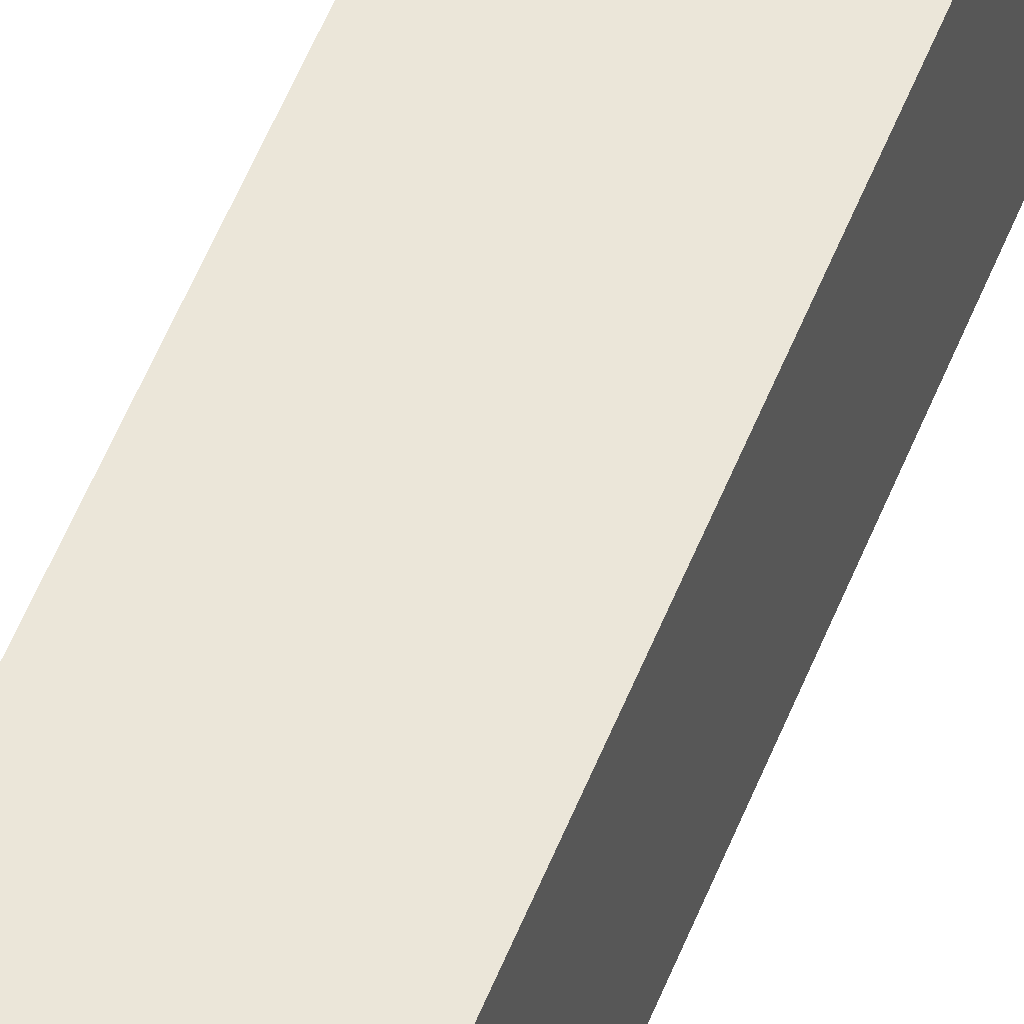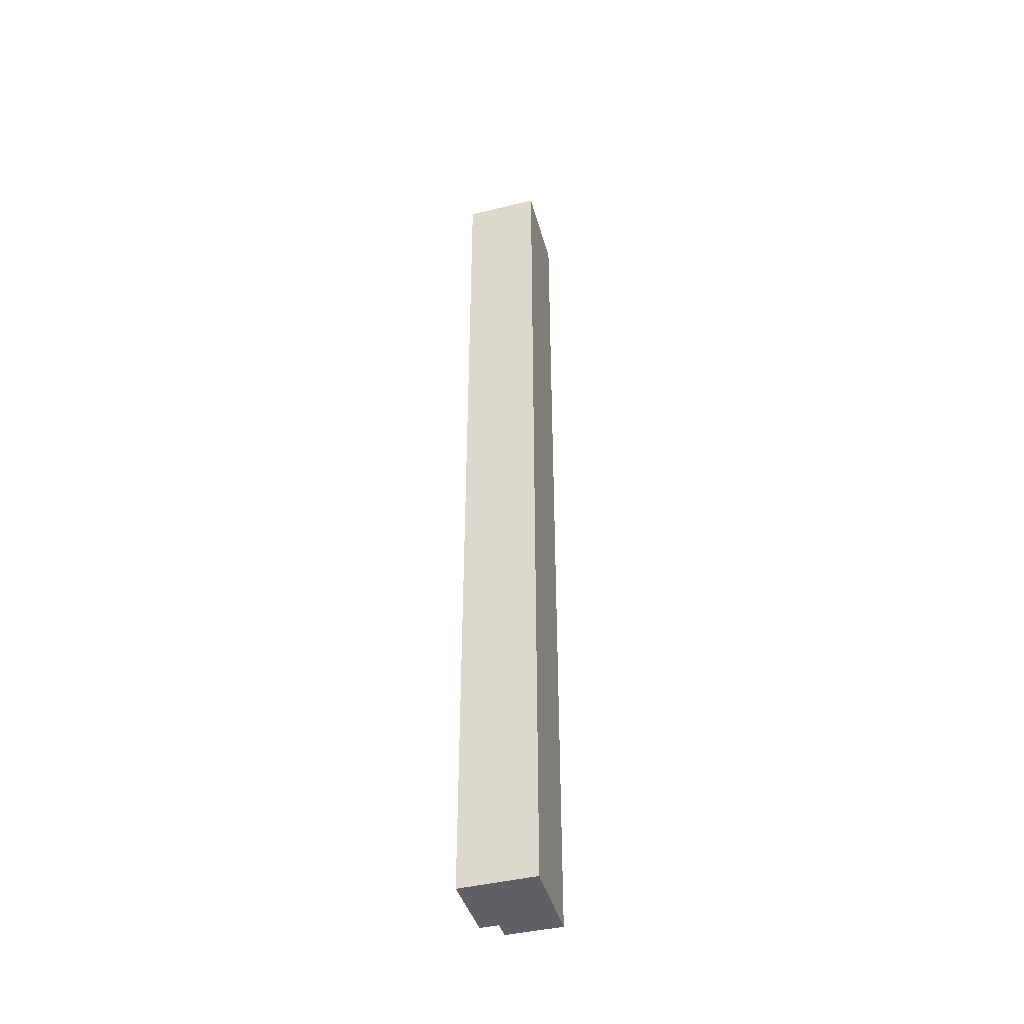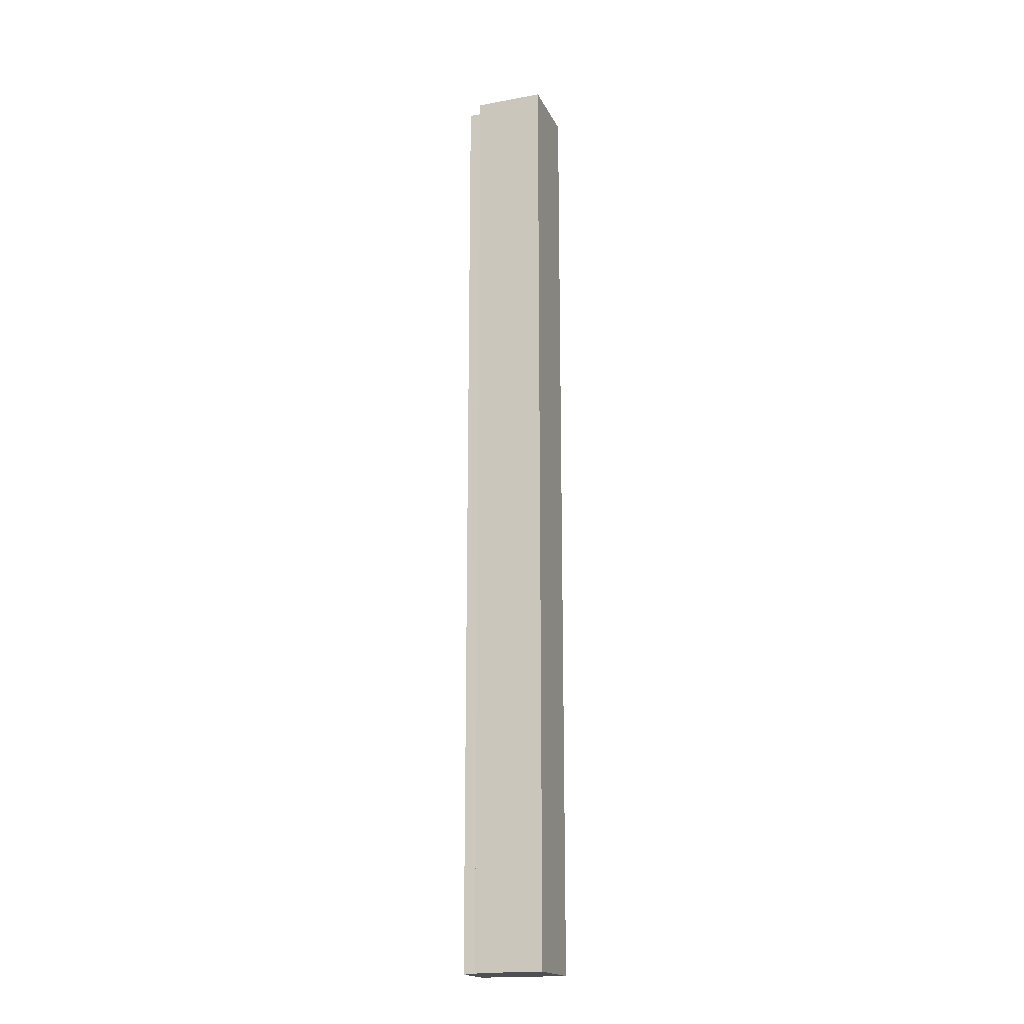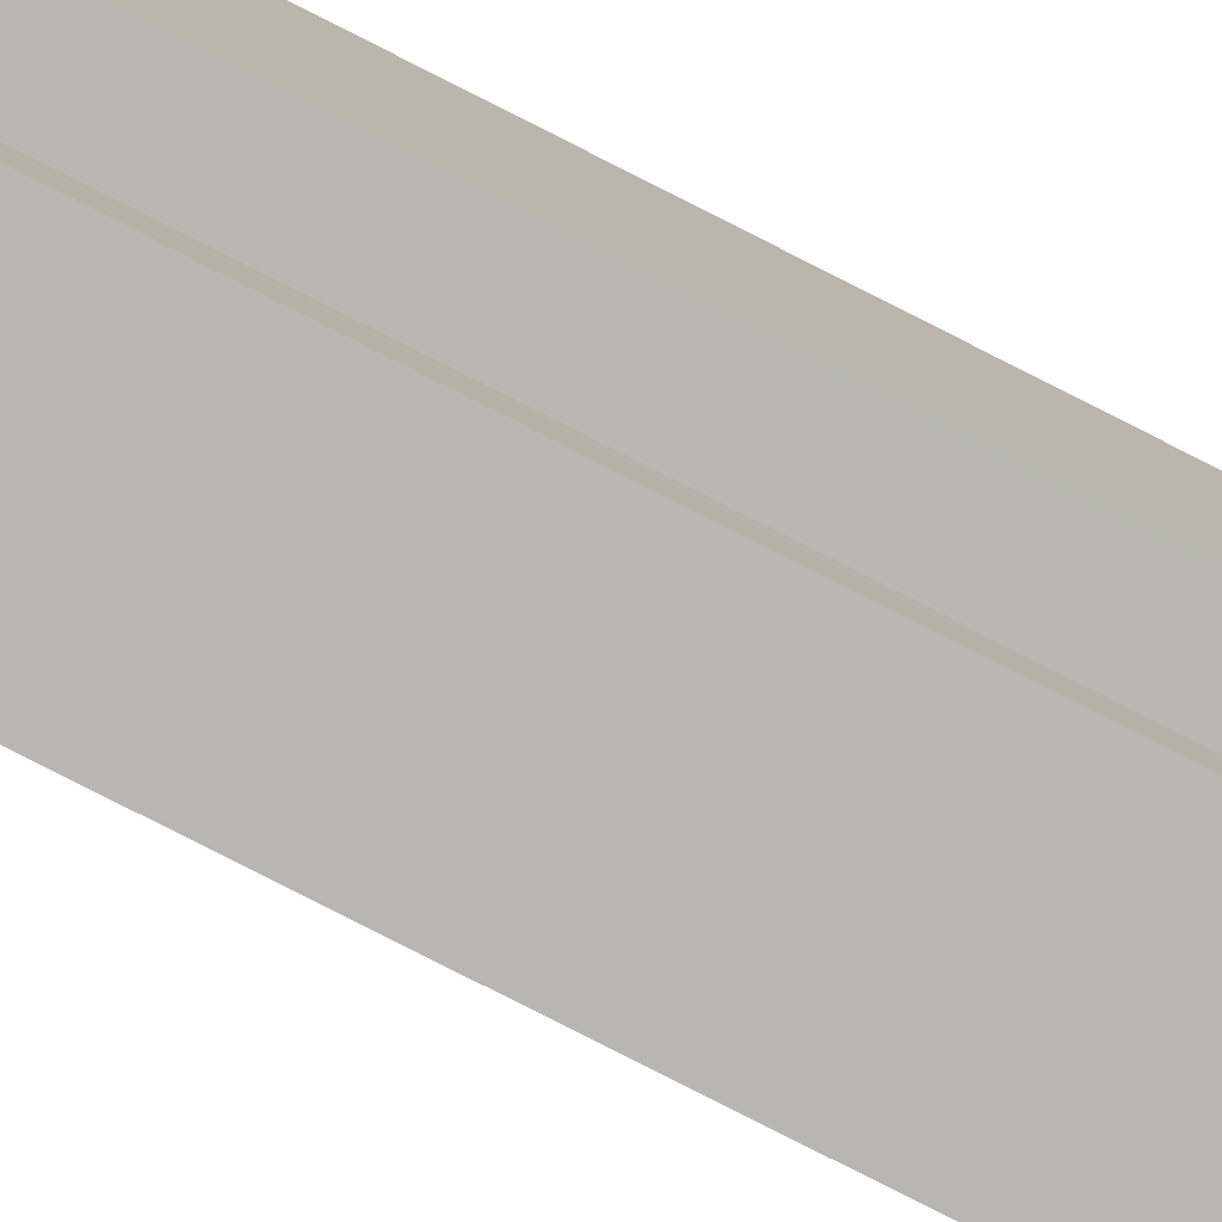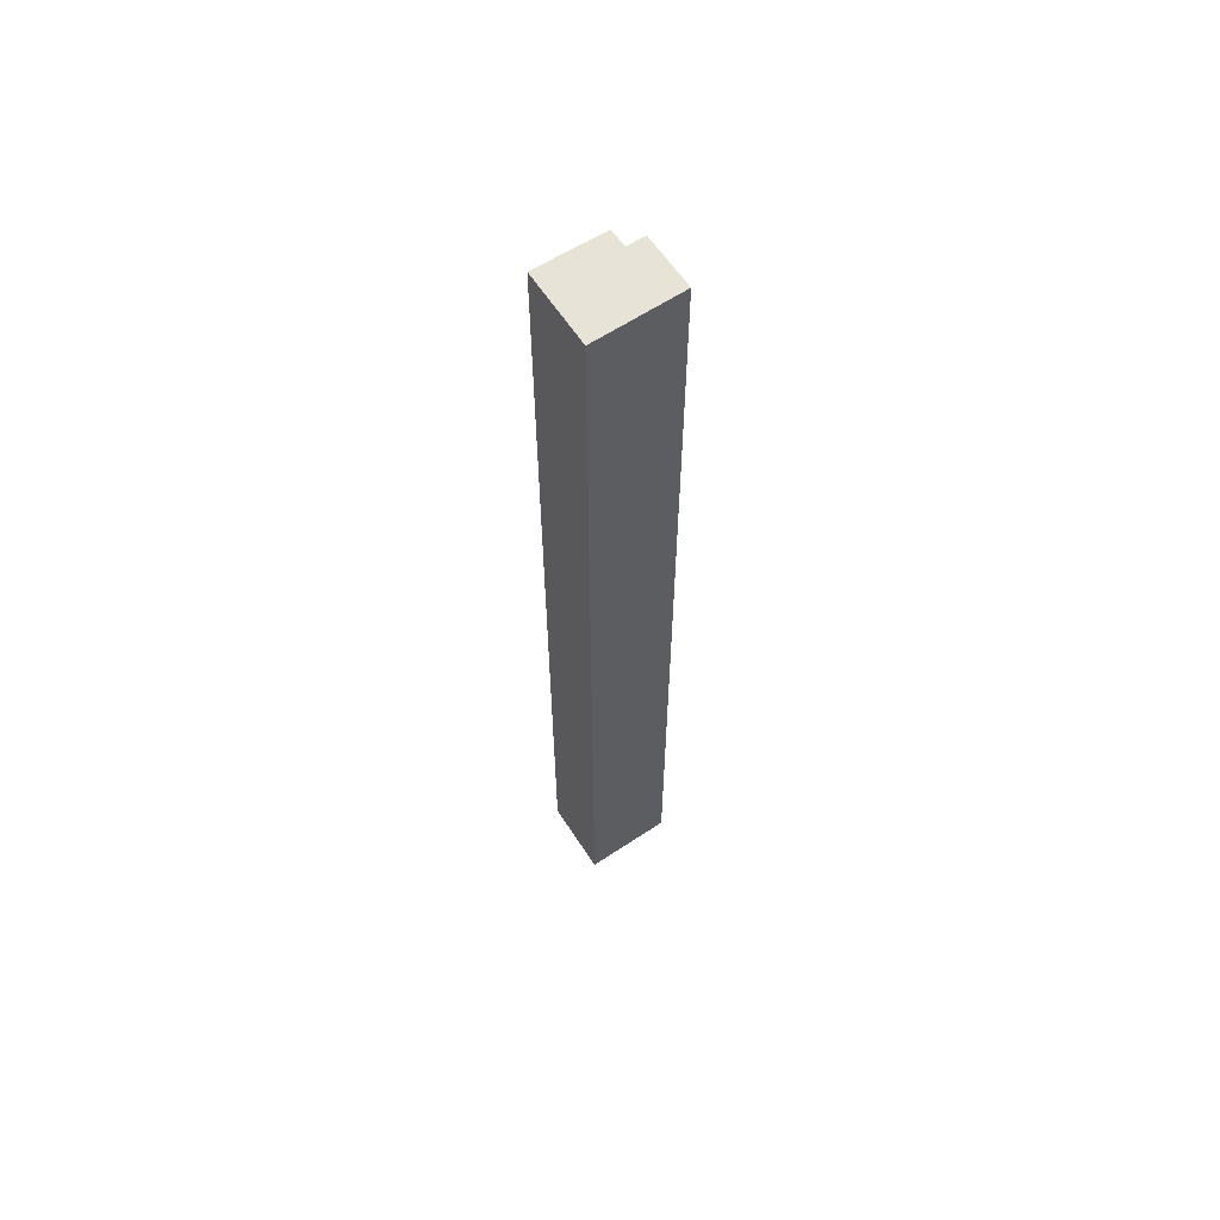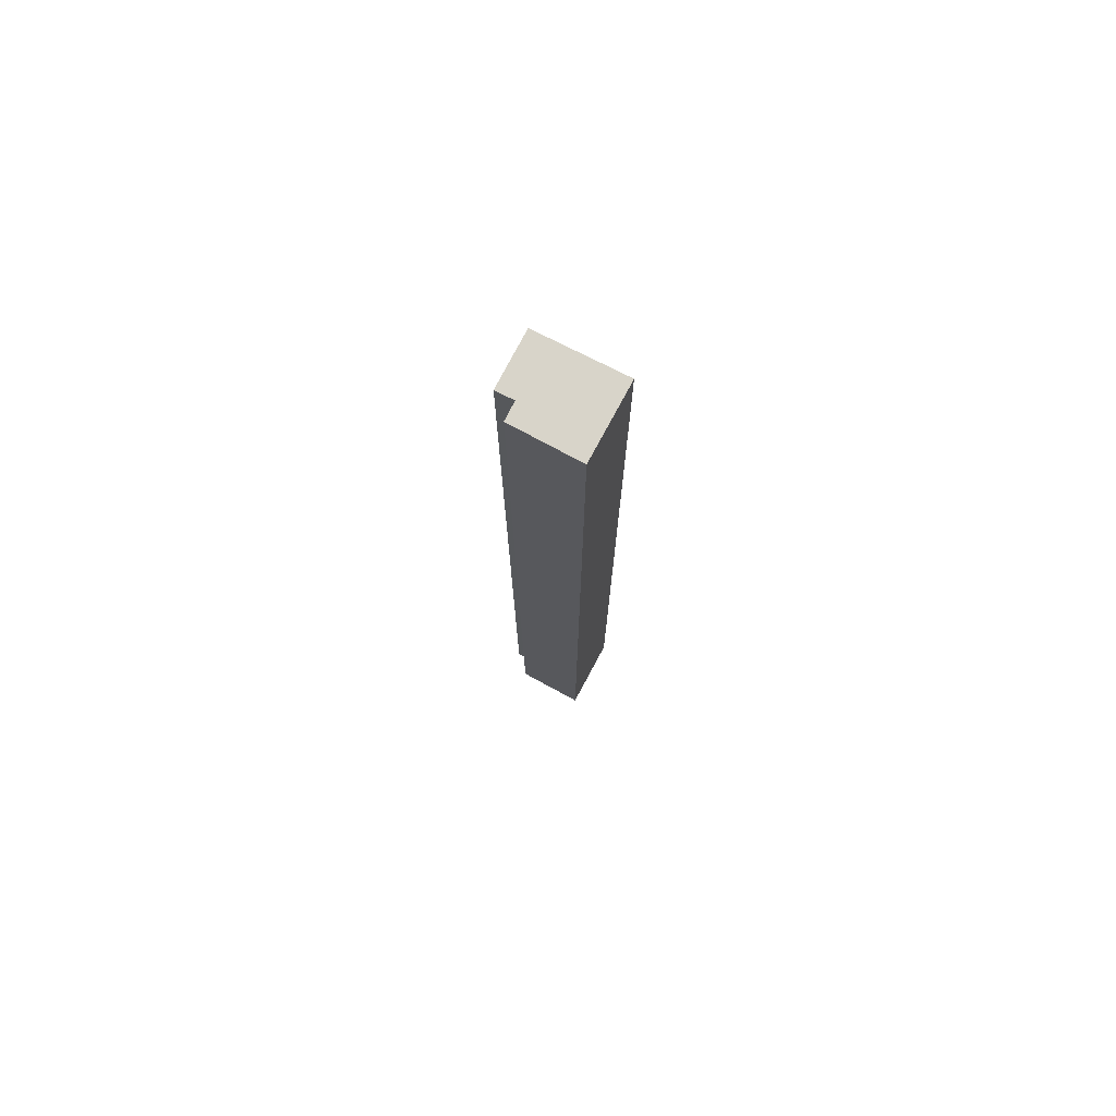
<metadata>
{"format":"obj","ext":"obj","renderer":"f3d","projection":"perspective","resolution":1024,"background":"white","views":[{"elev":48.7,"azim":-160.2,"up":"+Z"},{"elev":-43.3,"azim":17.6,"up":"+Y"},{"elev":-18.2,"azim":-69.4,"up":"+Y"},{"elev":-79.3,"azim":-117.0,"up":"+Z"},{"elev":61.5,"azim":58.5,"up":"+Y"},{"elev":75.4,"azim":-60.4,"up":"+Y"}]}
</metadata>
<code>
v  0.013 9.763 0.704
v  0.187 9.763 -0.009
v  0 9.763 5.978e-16
v  0.739 9.763 -0.213
v  0.779 9.763 0.684
v  0.178 9.763 -0.192
v  0.178 1.176e-17 -0.192
v  0.187 5.511e-19 -0.009
v  0 0 0
v  0.013 -4.311e-17 0.704
v  0.739 1.304e-17 -0.213
v  0.779 -4.188e-17 0.684
g defaultobject
f 1 2 3
f 2 1 4
f 4 1 5
f 4 6 2
f 7 2 6
f 2 7 8
f 9 1 3
f 1 9 10
f 8 3 2
f 3 8 9
f 11 6 4
f 6 11 7
f 10 5 1
f 5 10 12
f 12 4 5
f 4 12 11
f 9 12 10
f 12 9 8
f 12 8 7
f 12 7 11

</code>
